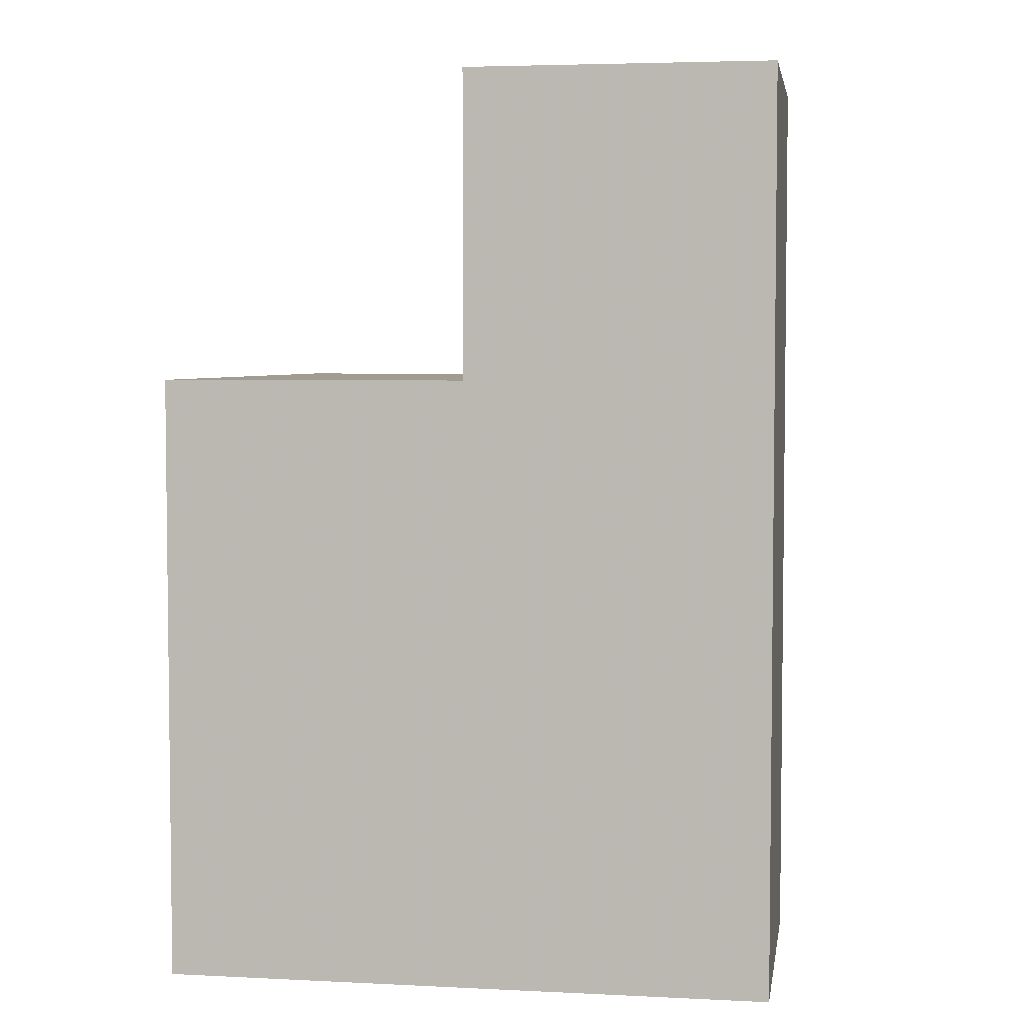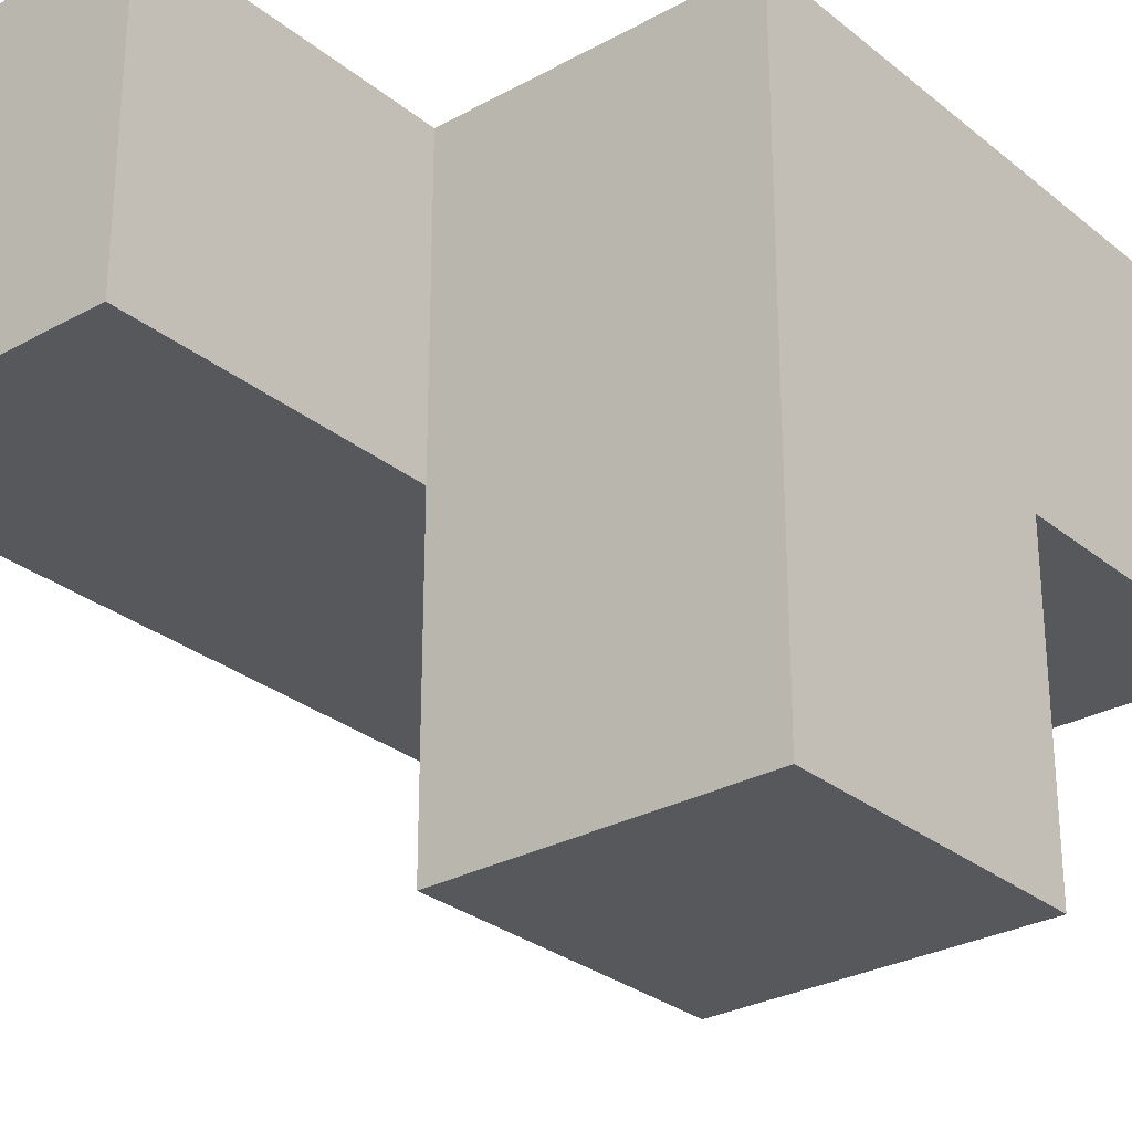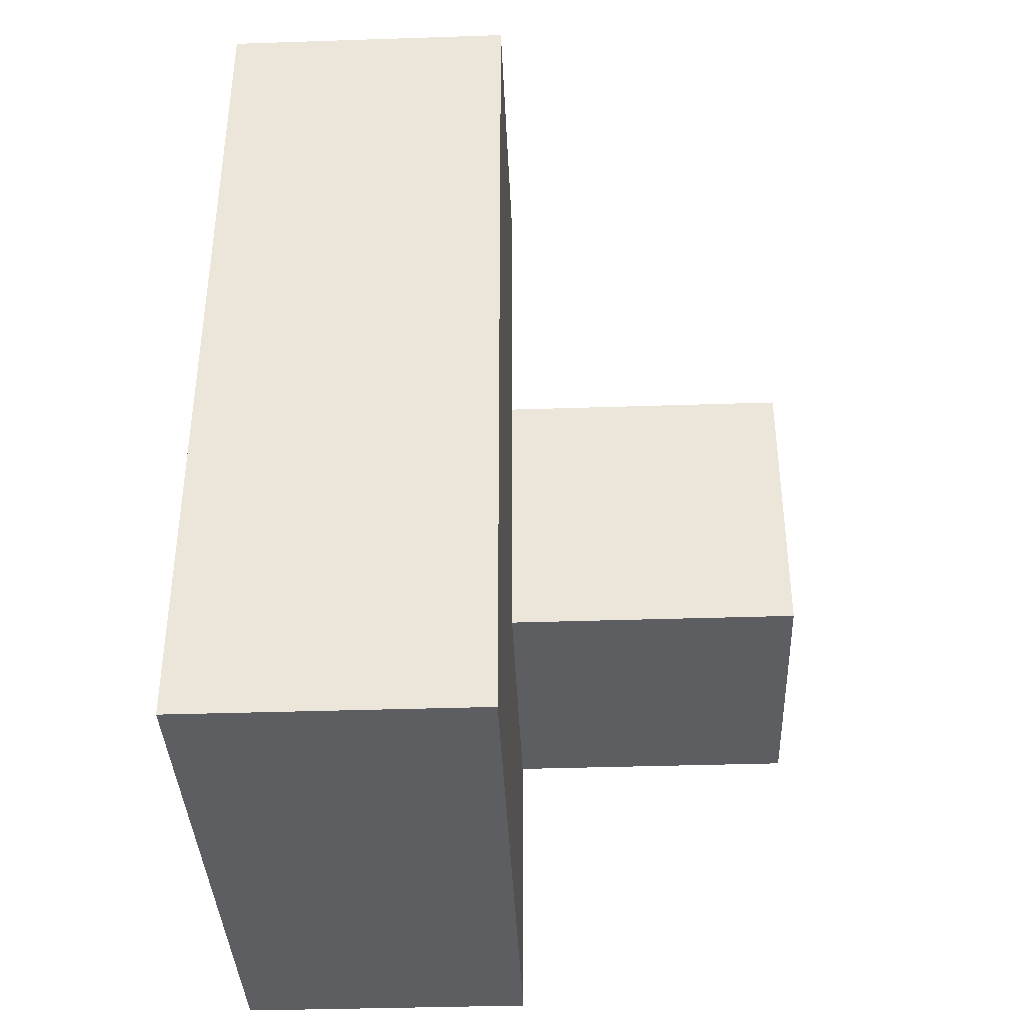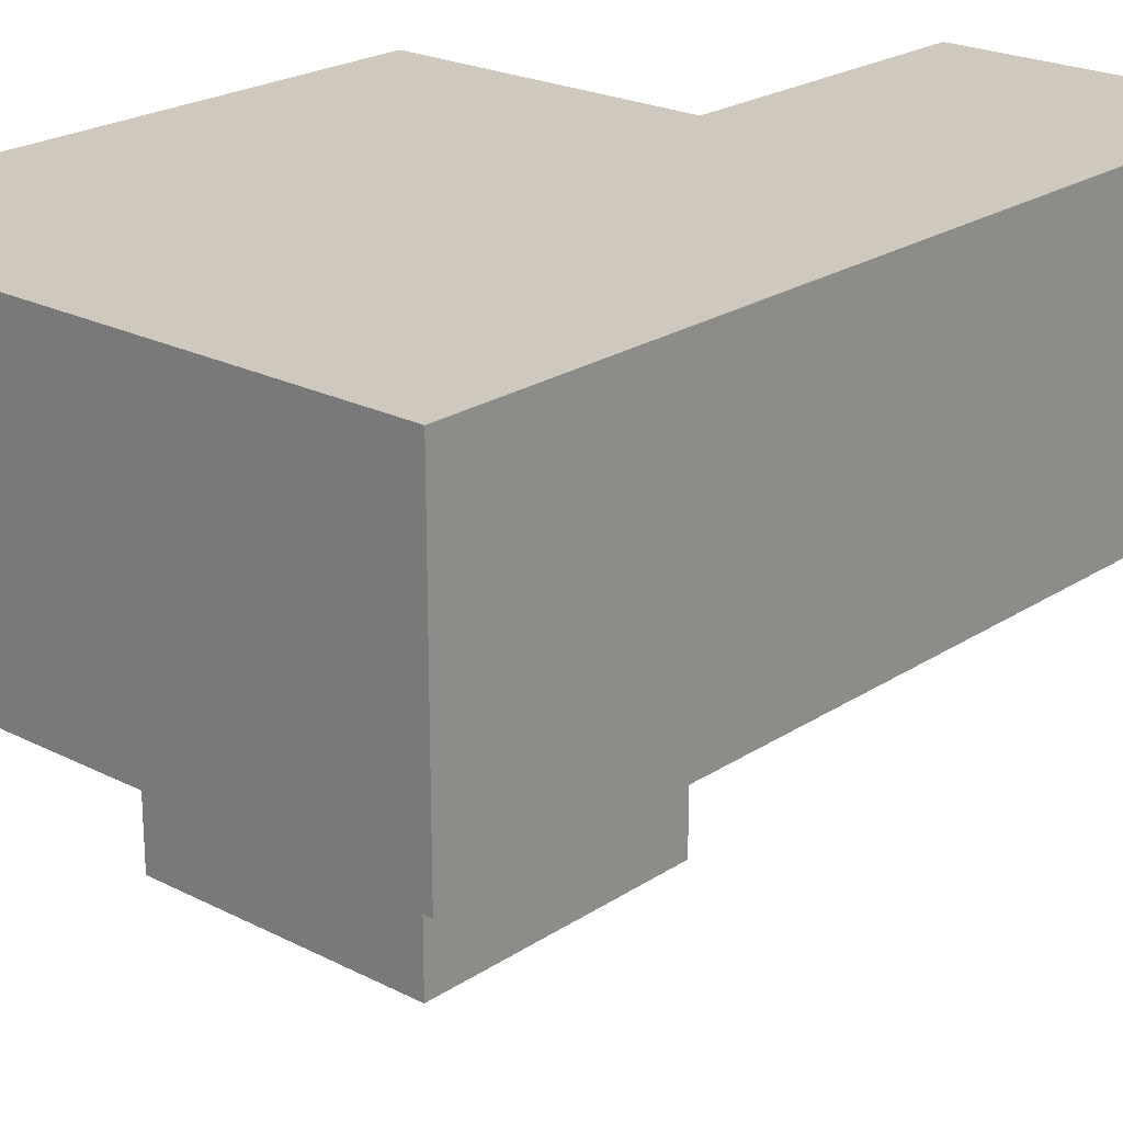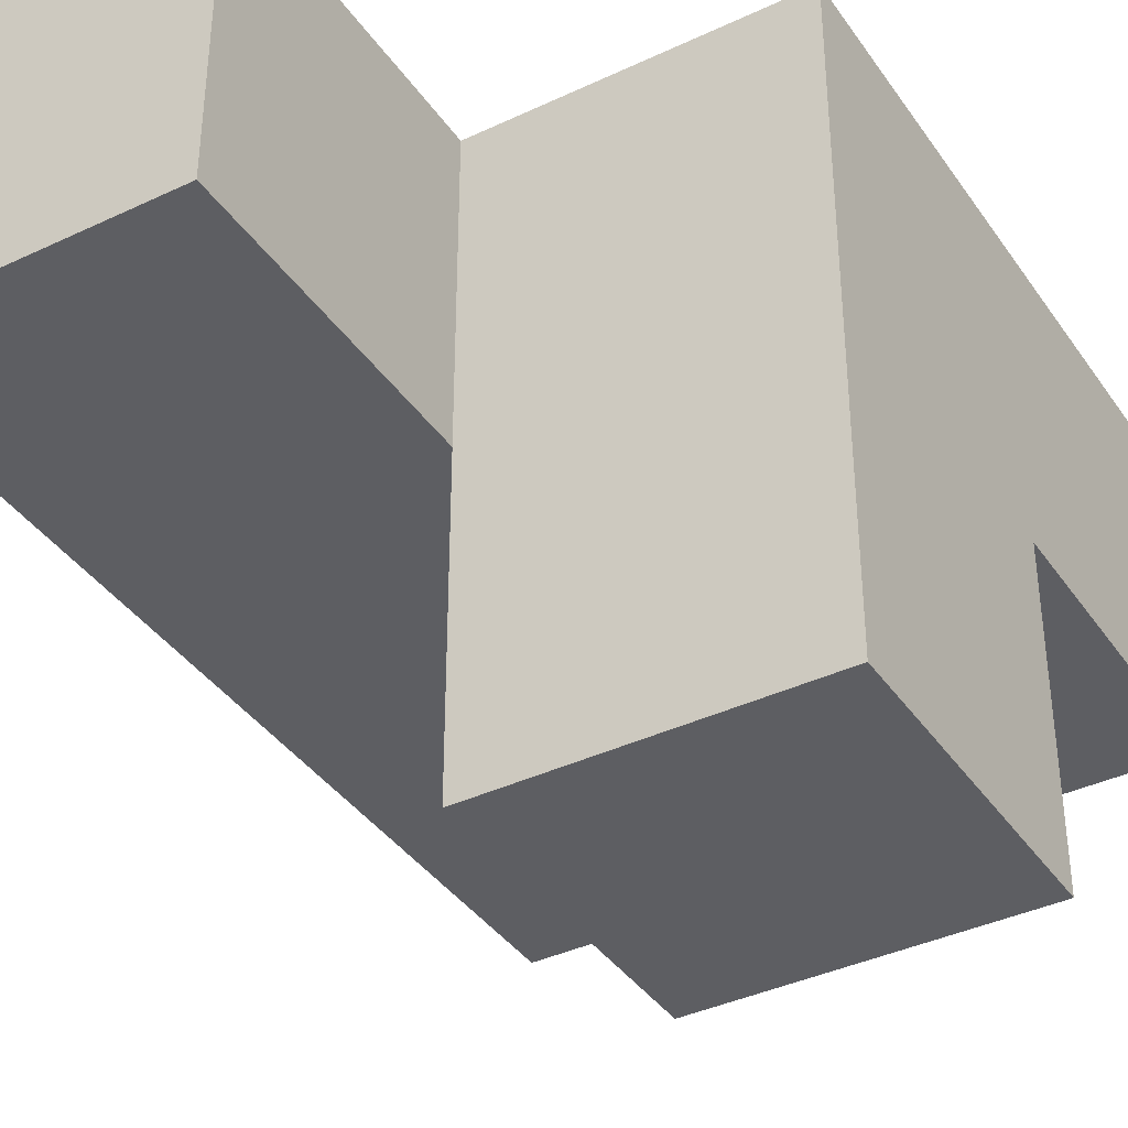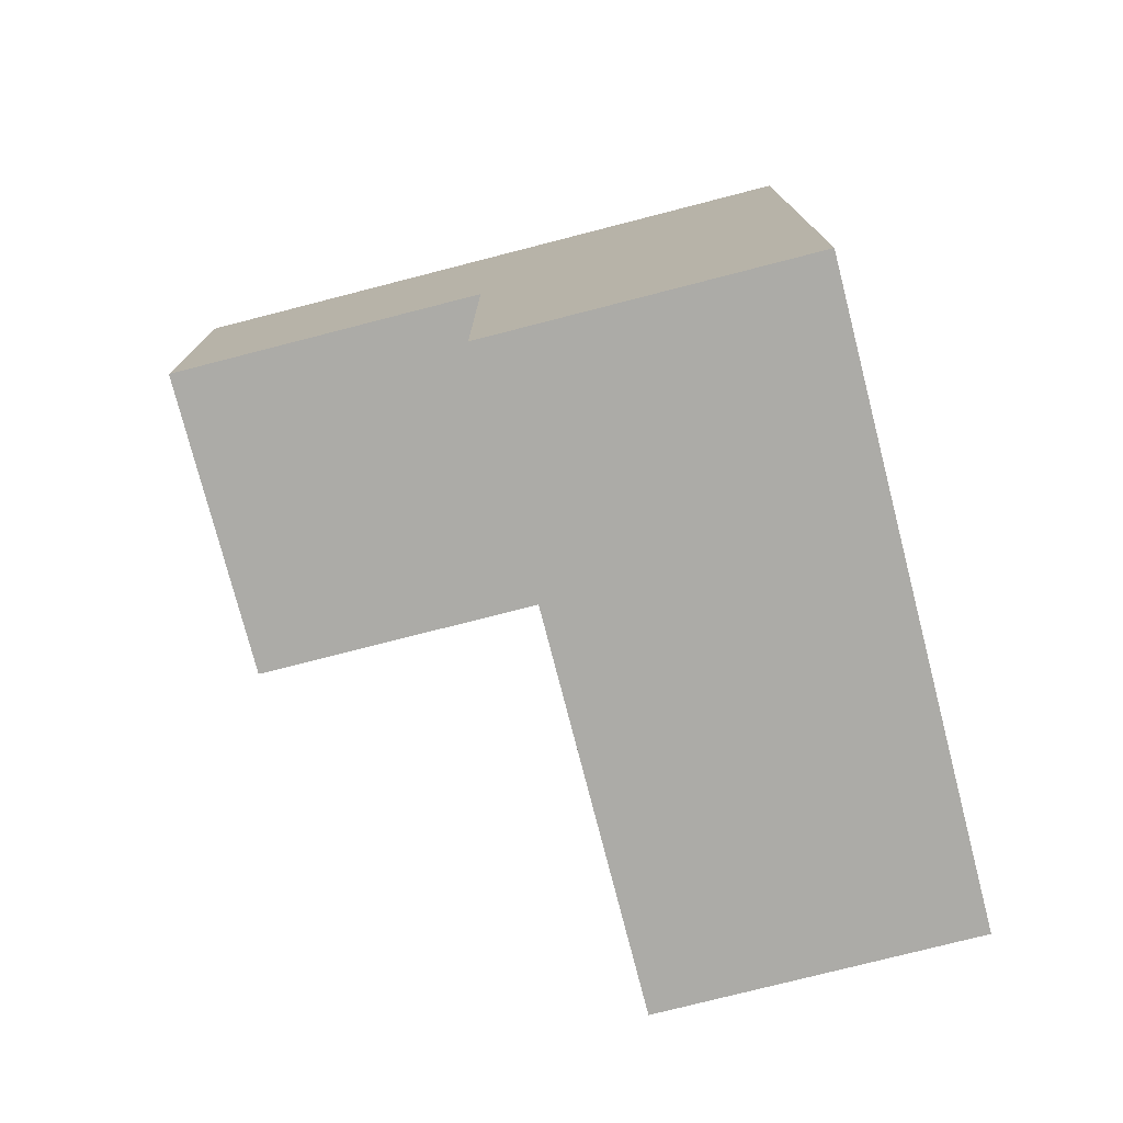
<metadata>
{"format":"obj","ext":"obj","renderer":"f3d","projection":"perspective","resolution":1024,"background":"white","views":[{"elev":4.3,"azim":9.1,"up":"+Y"},{"elev":-28.5,"azim":-140.3,"up":"+Z"},{"elev":-38.0,"azim":92.4,"up":"+Y"},{"elev":22.4,"azim":41.5,"up":"+Z"},{"elev":-38.6,"azim":-149.2,"up":"+Z"},{"elev":-76.3,"azim":-75.6,"up":"+Y"}]}
</metadata>
<code>
v 1.99 2.004 1.993
v 0.01 2.994 0.01269
v 1 2.004 1.993
v 1 3.984 1.993
v 1 2.994 0.01269
v 1.99 3.984 1.993
v 0.01 2.004 1.003
v 1.99 1.014 1.993
v 1.99 2.004 1.003
v 0.01 1.014 1.993
v 0.01 2.994 1.993
v 1 3.984 1.003
v 1 2.004 1.003
v 1 2.994 1.993
v 0.01 2.004 0.01269
v 1.99 2.994 1.993
v 1.99 3.984 1.003
v 1 1.014 1.993
v 0.01 1.014 1.003
v 1.99 1.014 1.003
v 0.01 2.994 1.003
v 1 2.004 0.01269
v 1 2.994 1.003
v 1.99 2.994 1.003
v 0.01 2.004 1.993
v 1 1.014 1.003
f 25 3 11
f 14 11 3
f 23 21 14
f 11 14 21
f 21 7 11
f 25 11 7
f 26 19 13
f 7 13 19
f 10 18 25
f 3 25 18
f 19 26 10
f 18 10 26
f 7 19 25
f 10 25 19
f 9 13 24
f 23 24 13
f 3 1 14
f 16 14 1
f 9 24 1
f 16 1 24
f 22 15 5
f 2 5 15
f 15 22 7
f 13 7 22
f 5 2 23
f 21 23 2
f 2 15 21
f 7 21 15
f 22 5 13
f 23 13 5
f 24 23 17
f 12 17 23
f 14 16 4
f 6 4 16
f 17 12 6
f 4 6 12
f 12 23 4
f 14 4 23
f 24 17 16
f 6 16 17
f 20 26 9
f 13 9 26
f 18 8 3
f 1 3 8
f 26 20 18
f 8 18 20
f 20 9 8
f 1 8 9

</code>
